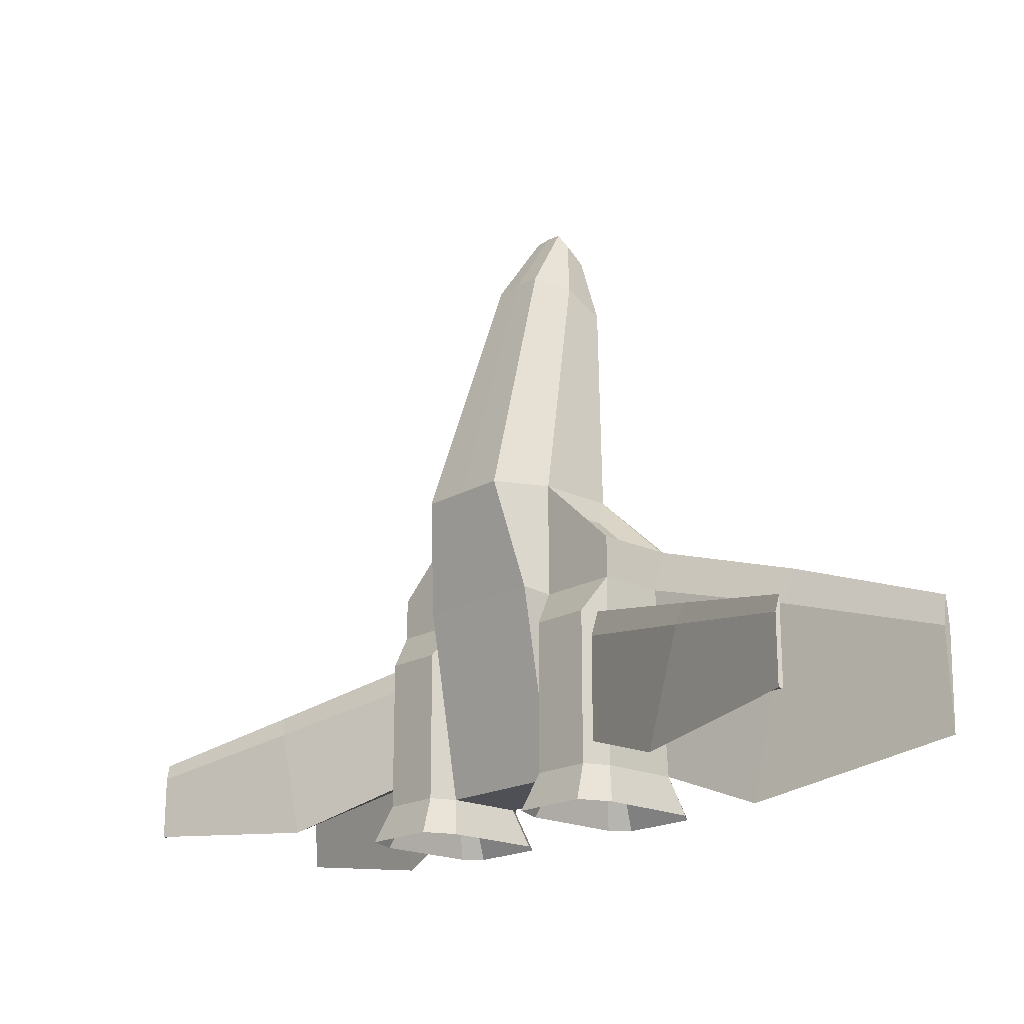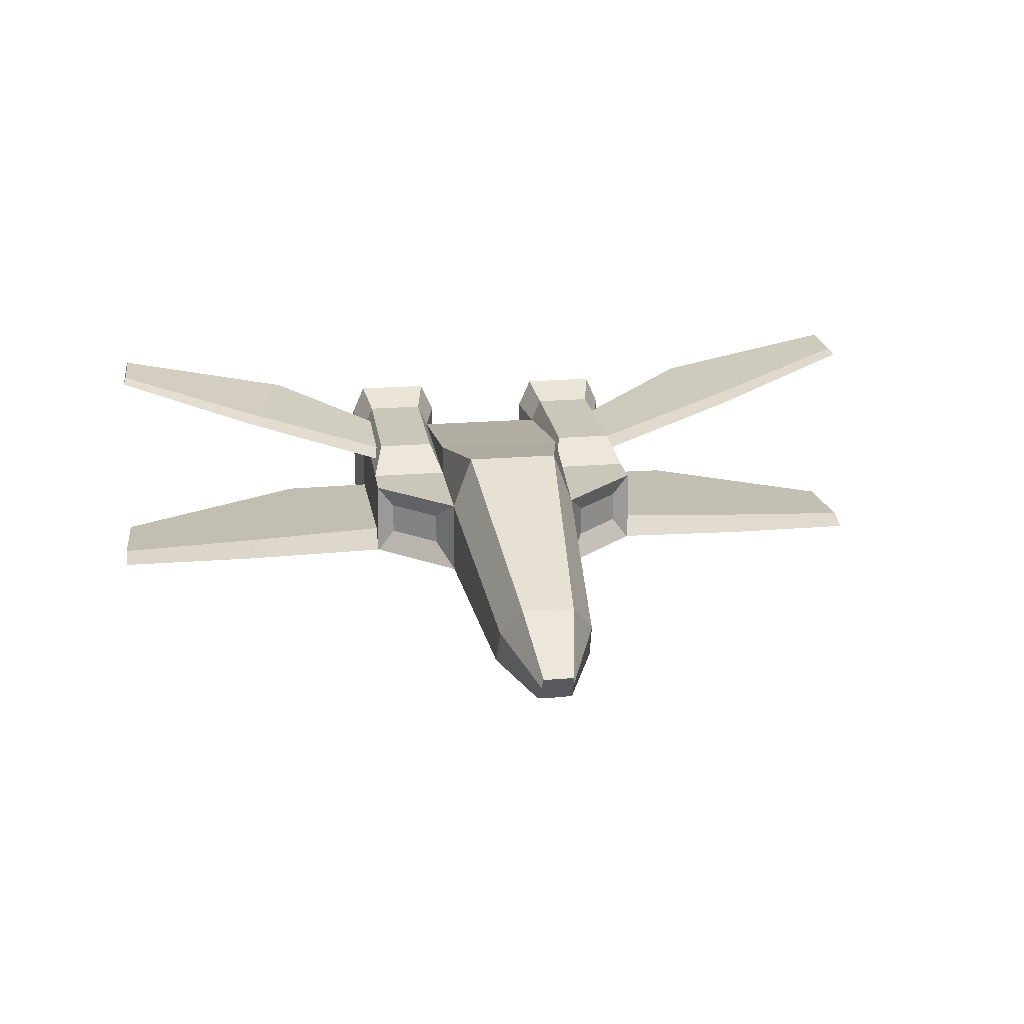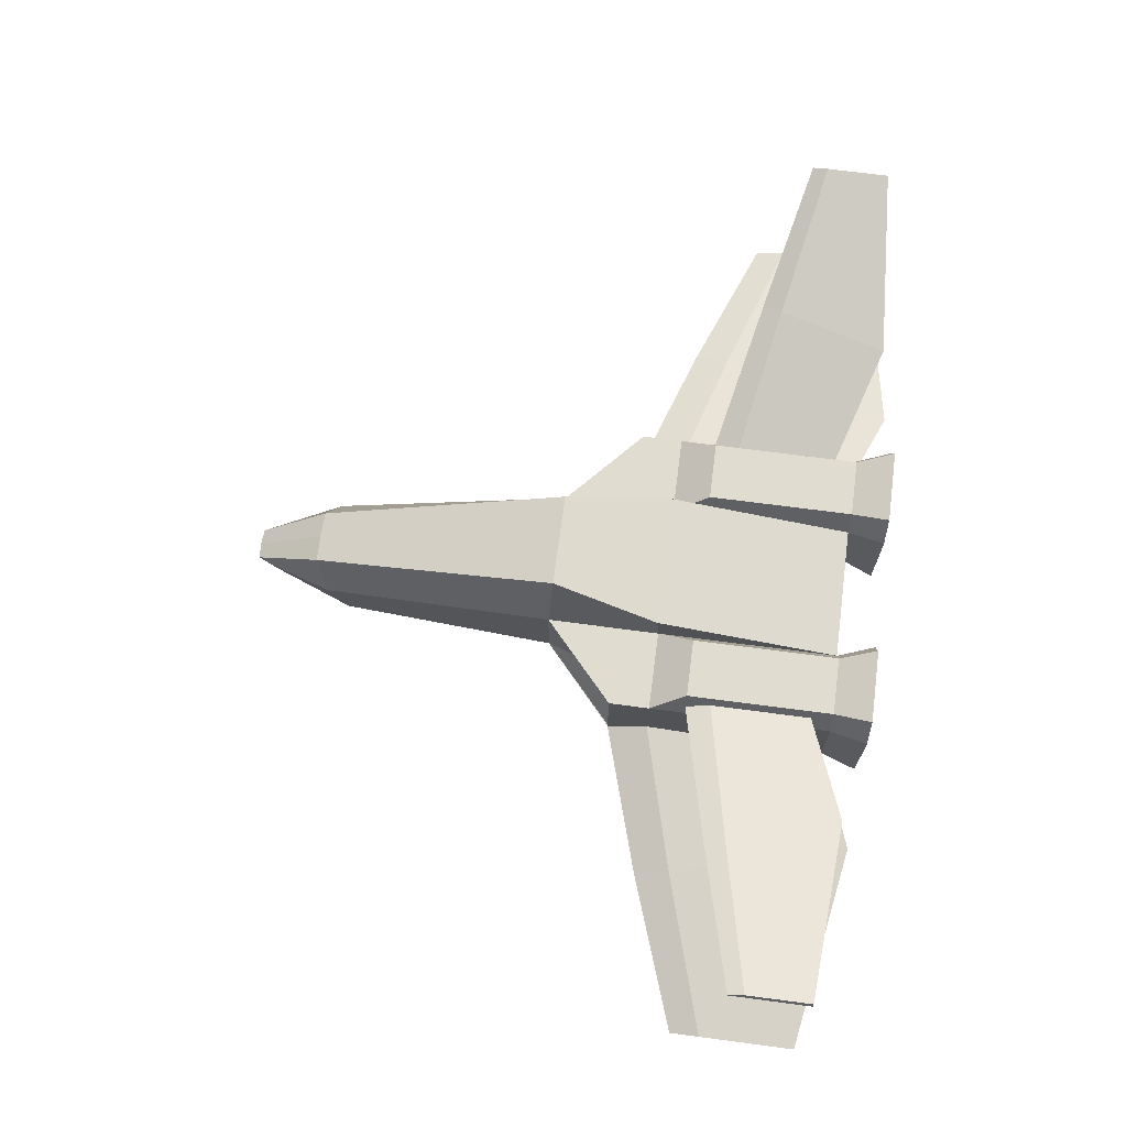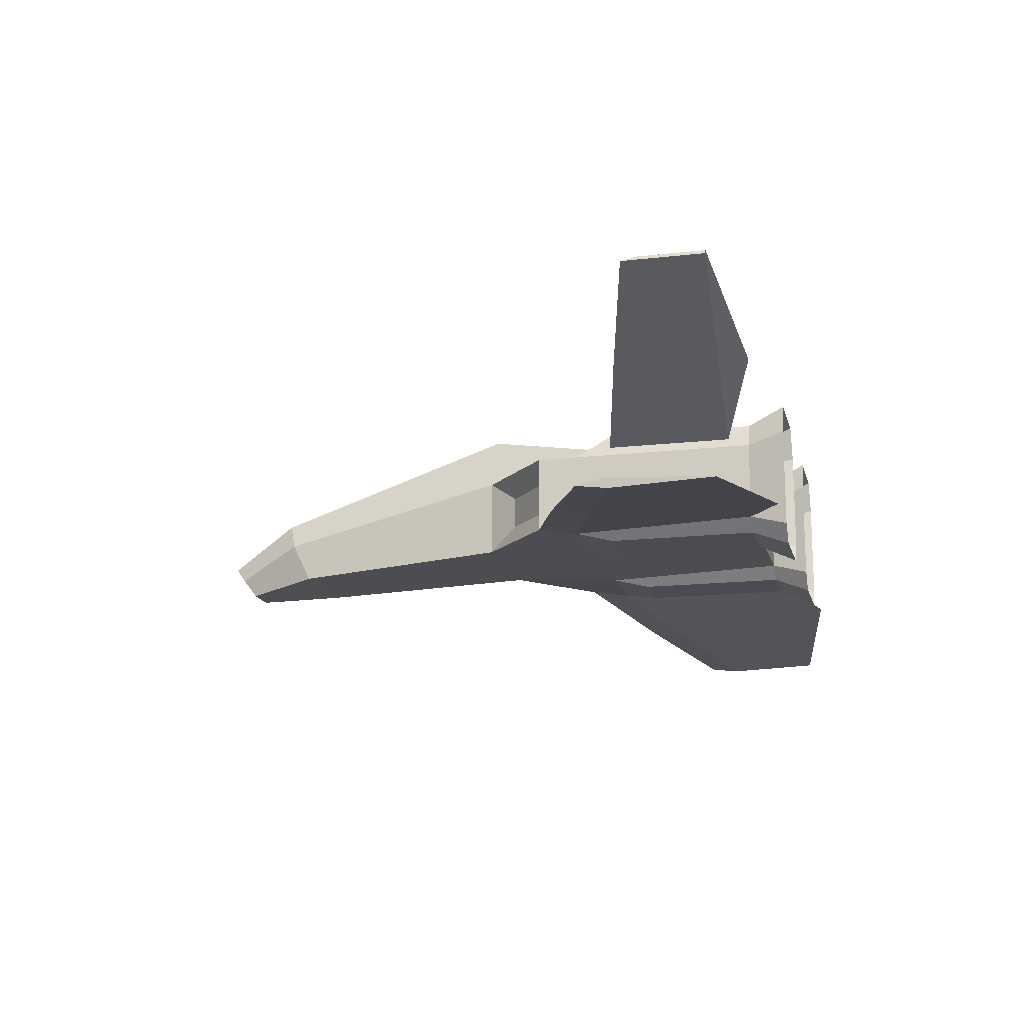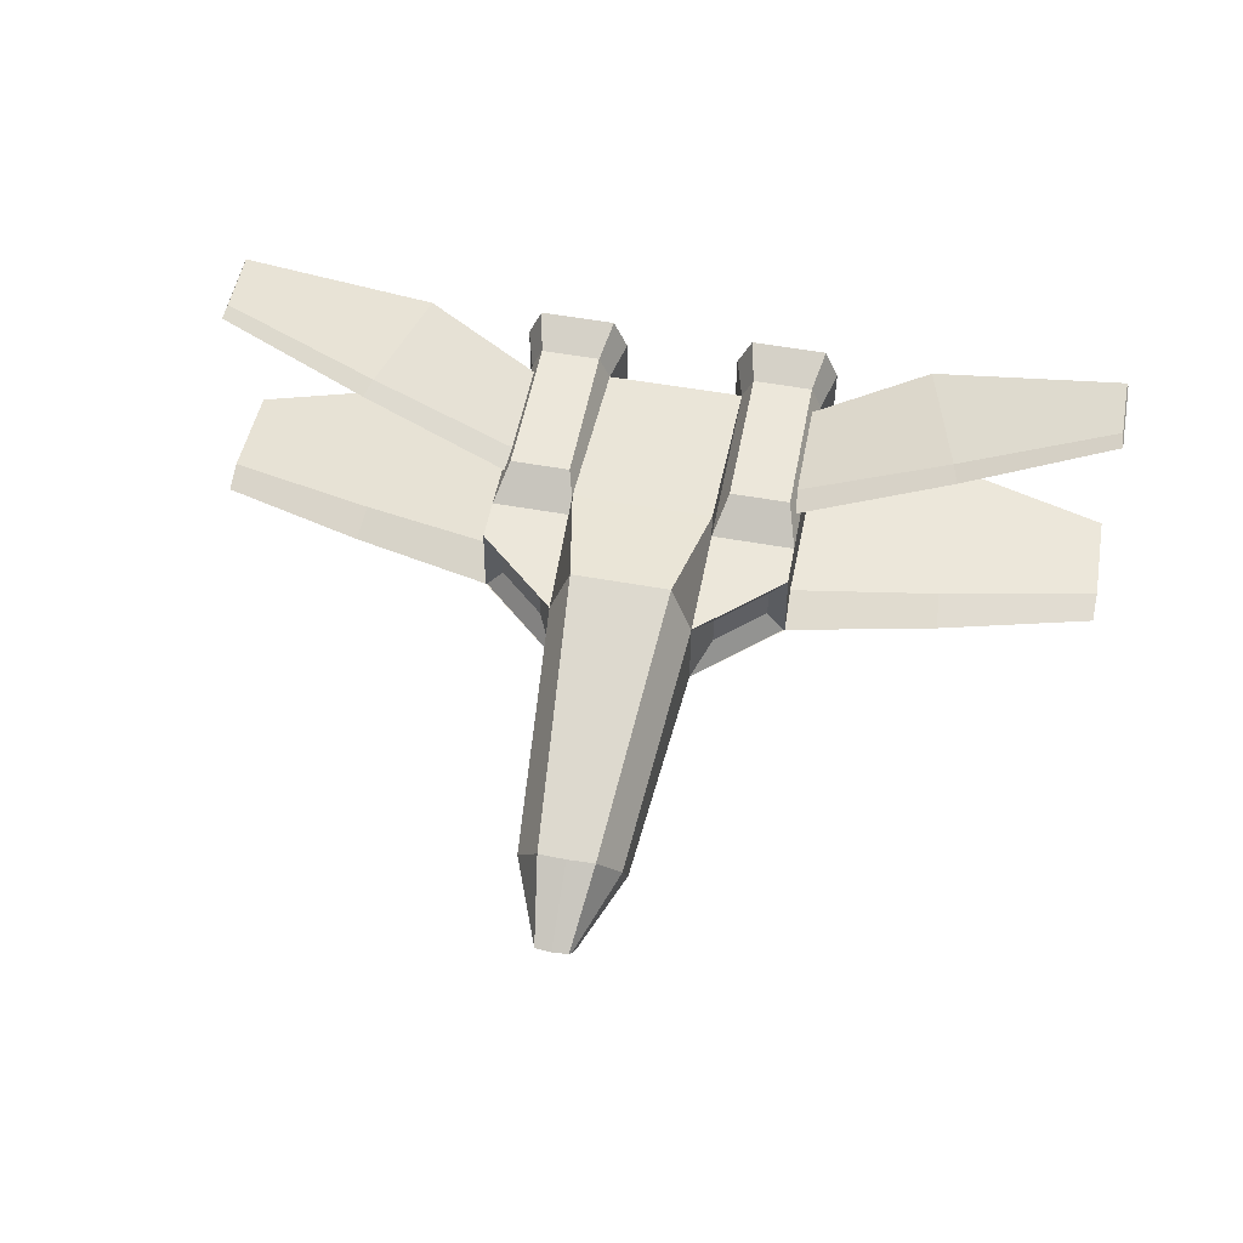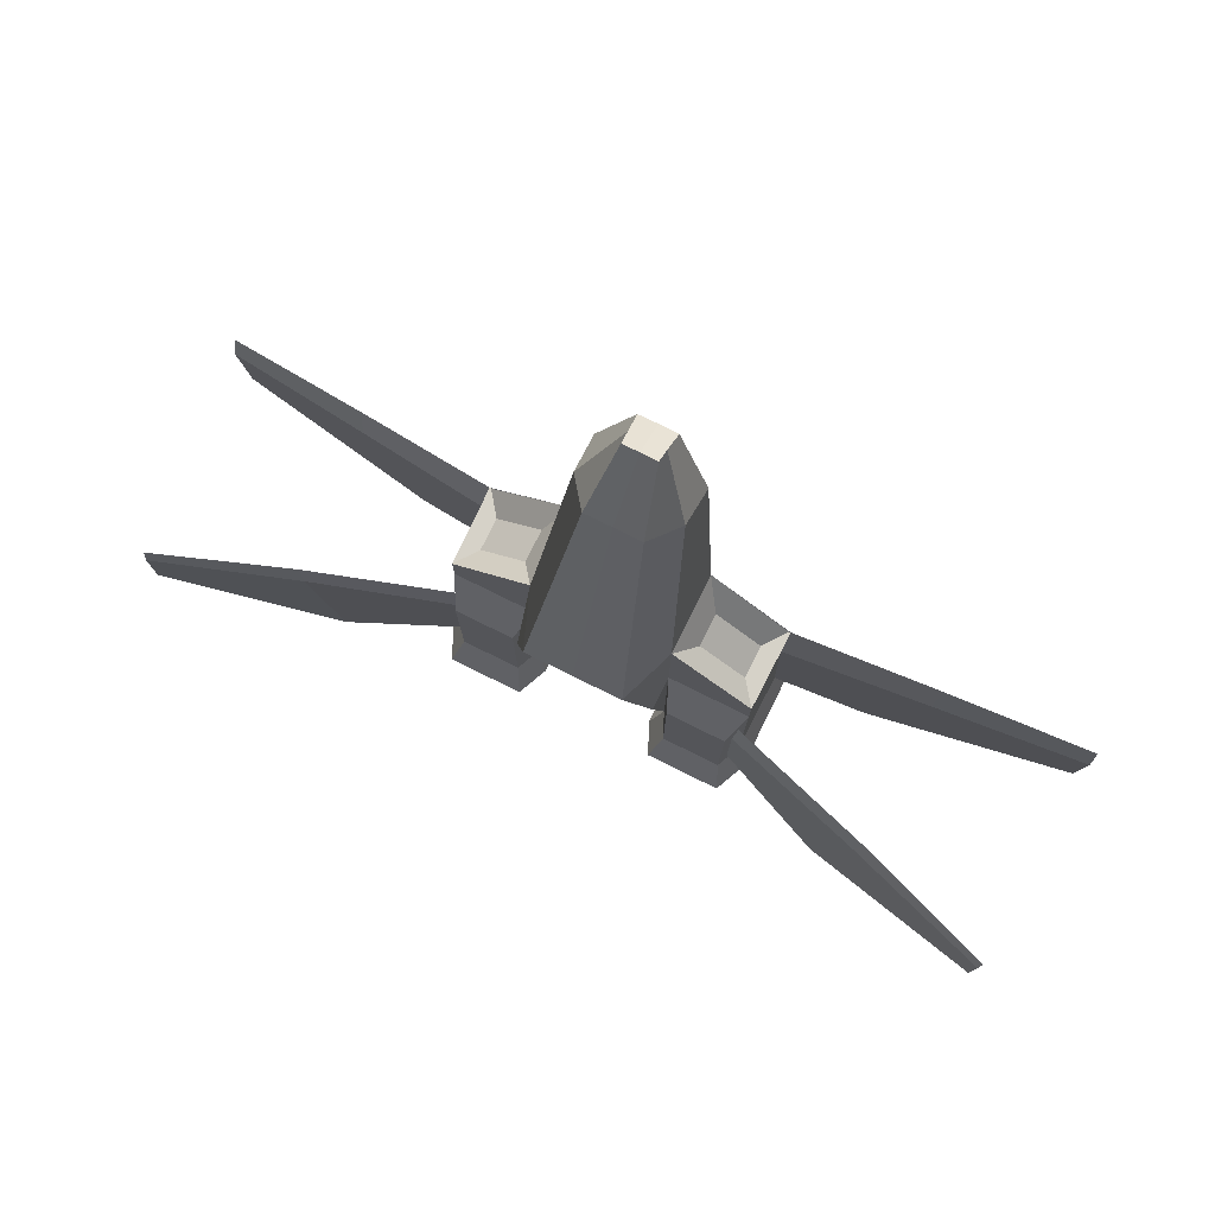
<metadata>
{"format":"obj","ext":"obj","renderer":"f3d","projection":"perspective","resolution":1024,"background":"white","views":[{"elev":-19.3,"azim":-132.7,"up":"+Z"},{"elev":21.1,"azim":-8.3,"up":"+Y"},{"elev":69.7,"azim":97.5,"up":"+Y"},{"elev":-15.5,"azim":103.7,"up":"+Y"},{"elev":54.0,"azim":10.9,"up":"+Y"},{"elev":78.1,"azim":-153.7,"up":"+Z"}]}
</metadata>
<code>
o Cube
v 1.01 -0.3473 -1.989
v 1.01 -0.3473 -0.478
v 1 0.1758 -1.989
v 1 0.1758 -0.478
v 0.458 -0.3461 -1.989
v 0.4574 -0.3461 0.01128
v 0.458 0.1758 -1.989
v 0.4574 0.1758 0.01128
v 1.003 -0.3922 -0.7524
v 1 0.1758 -0.7524
v 0.458 -0.3915 -0.7524
v 0.458 0.1758 -0.7524
v 0.3194 0.5437 -0.003088
v 0.458 0.3979 -0.7379
v 0.3352 -0.4369 1.49
v 0.3244 -0.1706 1.621
v 0.1786 0.02356 1.701
v 0.1188 -0.4975 2.003
v 0.1103 -0.3689 2.107
v 0.1053 -0.2791 2.167
v 1 -0.3461 -0.478
v 1 0.1758 -0.478
v 0.4574 -0.3461 0.01128
v 0.4574 0.1758 0.01128
v 0.8849 -0.1928 -0.4779
v 0.8849 0.02242 -0.4779
v 0.5725 -0.1928 -0.1963
v 0.5725 0.02242 -0.1963
v 0.9273 0.3396 -1.989
v 0.5307 0.3396 -1.989
v 0.9273 0.3396 -0.9946
v 0.5307 0.3396 -0.9946
v 0.9273 -0.4407 -1.989
v 0.5307 -0.4407 -1.989
v 0.9273 -0.4407 -0.9946
v 0.5307 -0.4407 -0.9946
v 1.074 -0.4267 -2.238
v 1.074 0.2374 -2.238
v 0.3841 -0.4267 -2.238
v 0.3841 0.2374 -2.238
v 0.9814 0.4459 -2.238
v 0.4766 0.4459 -2.238
v 0.9814 -0.5471 -2.238
v 0.4766 -0.5471 -2.238
v 0.9829 -0.3275 -1.996
v 0.9829 0.1615 -1.996
v 0.4751 -0.3275 -1.996
v 0.4751 0.1615 -1.996
v 0.9148 0.315 -1.996
v 0.5432 0.315 -1.996
v 0.9148 -0.4161 -1.996
v 0.5432 -0.4161 -1.996
v 1 -0.2719 -0.7524
v 3.029 -0.6416 -2.016
v 3.029 -0.6416 -1.161
v 3.025 -0.6672 -1.361
v 3.035 -0.5996 -1.361
v 1.959 -0.5232 -1.028
v 1.996 -0.4916 -0.7884
v 1.974 -0.4276 -1.028
v 1.643 -0.4456 -2.241
v 0.9724 0.238 -1.844
v 0.9724 0.238 -0.9931
v 0.9549 0.2774 -1.844
v 0.9549 0.2774 -1.16
v 2.96 0.8142 -1.979
v 2.96 0.8142 -1.446
v 2.949 0.839 -1.979
v 2.949 0.839 -1.55
v 1.704 0.5552 -2.085
v 1.837 0.5073 -1.902
v 1.969 0.5084 -1.213
v 1.929 0.5405 -1.345
v -1.01 -0.3473 -1.989
v -1.01 -0.3473 -0.478
v -1 0.1758 -1.989
v -1 0.1758 -0.478
v 0 -0.3461 -1.989
v 0 -0.3461 0.01125
v 0 0.1758 -1.989
v -0.458 -0.3461 -1.989
v -0.4574 -0.3461 0.01128
v -0.458 0.1758 -1.989
v -0.4574 0.1758 0.01128
v -1.003 -0.3922 -0.7524
v -1 0.1758 -0.7524
v 0 -0.3915 -0.7524
v -0.458 -0.3915 -0.7524
v -0.458 0.1758 -0.7524
v 0 0.5437 -0.003165
v -0.3194 0.5437 -0.003088
v 0 0.3979 -0.7379
v -0.458 0.3979 -0.7379
v 0 -0.4369 1.495
v -0.3352 -0.4369 1.49
v -0.3244 -0.1706 1.621
v 0 0.02356 1.707
v -0.1786 0.02356 1.701
v 0 -0.4975 2.01
v -0.1188 -0.4975 2.003
v -0.1103 -0.3689 2.107
v 0 -0.2791 2.174
v -0.1053 -0.2791 2.167
v -1 -0.3461 -0.478
v -1 0.1758 -0.478
v -0.4574 -0.3461 0.01128
v -0.4574 0.1758 0.01128
v -0.8849 -0.1928 -0.4779
v -0.8849 0.02242 -0.4779
v -0.5725 -0.1928 -0.1963
v -0.5725 0.02242 -0.1963
v -0.9273 0.3396 -1.989
v -0.5307 0.3396 -1.989
v -0.9273 0.3396 -0.9946
v -0.5307 0.3396 -0.9946
v -0.9273 -0.4407 -1.989
v -0.5307 -0.4407 -1.989
v -0.9273 -0.4407 -0.9946
v -0.5307 -0.4407 -0.9946
v -1.074 -0.4267 -2.238
v -1.074 0.2374 -2.238
v -0.3841 -0.4267 -2.238
v -0.3841 0.2374 -2.238
v -0.9814 0.4459 -2.238
v -0.4766 0.4459 -2.238
v -0.9814 -0.5471 -2.238
v -0.4766 -0.5471 -2.238
v -0.9829 -0.3275 -1.996
v -0.9829 0.1615 -1.996
v -0.4751 -0.3275 -1.996
v -0.4751 0.1615 -1.996
v -0.9148 0.315 -1.996
v -0.5432 0.315 -1.996
v -0.9148 -0.4161 -1.996
v -0.5432 -0.4161 -1.996
v -1 -0.2719 -0.7524
v -3.029 -0.6416 -2.016
v -3.029 -0.6416 -1.161
v -3.025 -0.6672 -1.361
v -3.035 -0.5996 -1.361
v -1.959 -0.5232 -1.028
v -1.996 -0.4916 -0.7884
v -1.974 -0.4276 -1.028
v -1.643 -0.4456 -2.241
v -0.9724 0.238 -1.844
v -0.9724 0.238 -0.9931
v -0.9549 0.2774 -1.844
v -0.9549 0.2774 -1.16
v -2.96 0.8142 -1.979
v -2.96 0.8142 -1.446
v -2.949 0.839 -1.979
v -2.949 0.839 -1.55
v -1.704 0.5552 -2.085
v -1.837 0.5073 -1.902
v -1.969 0.5084 -1.213
v -1.929 0.5405 -1.345
g Cube_Cube_Material.002
f 53 10 4 2
f 7 5 78 80
f 11 6 79 87
f 9 2 6 11
f 10 12 8 4
f 4 8 24 22
f 5 11 87 78
f 12 7 14
f 1 3 10 53
f 14 92 90 13
f 7 80 92 14
f 8 12 14 13
f 8 13 17 16
f 79 6 15 94
f 13 90 97 17
f 6 8 16 15
f 17 97 102 20
f 94 15 18 99
f 16 17 20 19
f 15 16 19 18
f 99 18 19 20 102
f 6 2 21 23
f 8 6 23 24
f 2 4 22 21
f 22 24 28 26
f 21 22 26 25
f 24 23 27 28
f 23 21 25 27
f 25 26 28 27
f 29 30 32 31
f 12 10 31 32
f 31 10 63 65
f 7 12 32 30
f 33 35 36 34
f 9 11 36 35
f 1 9 35 33
f 11 5 34 36
f 33 34 44 43
f 7 30 42 40
f 34 5 39 44
f 5 7 40 39
f 3 1 37 38
f 30 29 41 42
f 29 3 38 41
f 1 33 43 37
f 43 44 52 51
f 40 42 50 48
f 39 40 48 47
f 37 43 51 45
f 41 38 46 49
f 42 41 49 50
f 38 37 45 46
f 44 39 47 52
f 46 45 51 52 47 48 50 49
f 59 58 56 55
f 60 59 55 57
f 61 60 57 54
f 58 61 54 56
f 55 56 54 57
f 9 1 61 58
f 1 53 60 61
f 53 2 59 60
f 2 9 58 59
f 10 3 62 63
f 3 29 64 62
f 29 31 65 64
f 71 70 68 66
f 72 71 66 67
f 73 72 67 69
f 70 73 69 68
f 64 65 73 70
f 65 63 72 73
f 63 62 71 72
f 62 64 70 71
f 67 66 68 69
f 136 75 77 86
f 83 80 78 81
f 88 87 79 82
f 85 88 82 75
f 86 77 84 89
f 77 105 107 84
f 81 78 87 88
f 89 93 83
f 74 136 86 76
f 93 91 90 92
f 83 93 92 80
f 84 91 93 89
f 84 96 98 91
f 79 94 95 82
f 91 98 97 90
f 82 95 96 84
f 98 103 102 97
f 94 99 100 95
f 96 101 103 98
f 95 100 101 96
f 99 102 103 101 100
f 82 106 104 75
f 84 107 106 82
f 75 104 105 77
f 105 109 111 107
f 104 108 109 105
f 107 111 110 106
f 106 110 108 104
f 108 110 111 109
f 112 114 115 113
f 89 115 114 86
f 114 148 146 86
f 83 113 115 89
f 116 117 119 118
f 85 118 119 88
f 74 116 118 85
f 88 119 117 81
f 116 126 127 117
f 83 123 125 113
f 117 127 122 81
f 81 122 123 83
f 76 121 120 74
f 113 125 124 112
f 112 124 121 76
f 74 120 126 116
f 126 134 135 127
f 123 131 133 125
f 122 130 131 123
f 120 128 134 126
f 124 132 129 121
f 125 133 132 124
f 121 129 128 120
f 127 135 130 122
f 129 132 133 131 130 135 134 128
f 142 138 139 141
f 143 140 138 142
f 144 137 140 143
f 141 139 137 144
f 138 140 137 139
f 85 141 144 74
f 74 144 143 136
f 136 143 142 75
f 75 142 141 85
f 86 146 145 76
f 76 145 147 112
f 112 147 148 114
f 154 149 151 153
f 155 150 149 154
f 156 152 150 155
f 153 151 152 156
f 147 153 156 148
f 148 156 155 146
f 146 155 154 145
f 145 154 153 147
f 150 152 151 149

</code>
